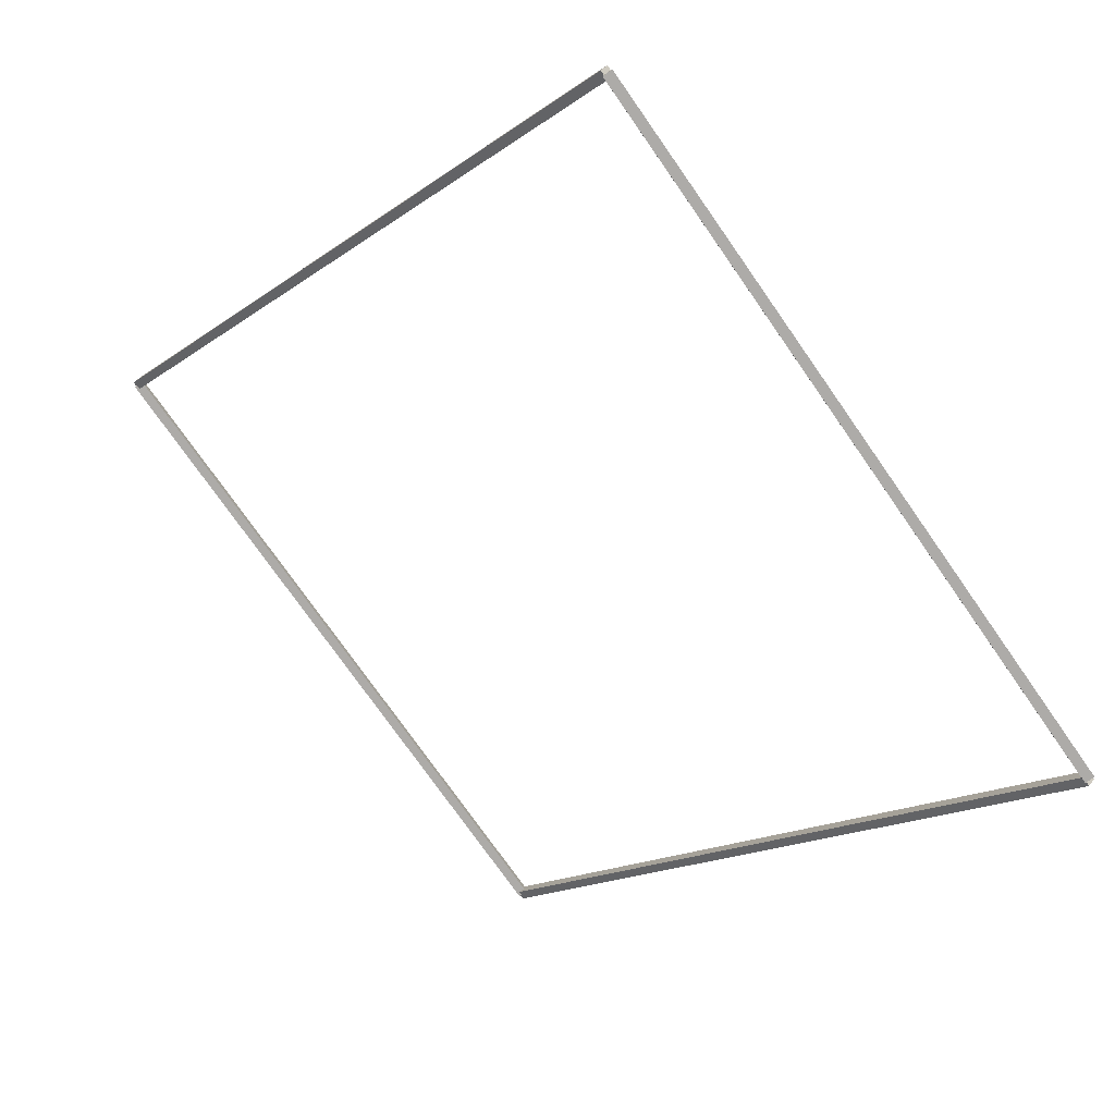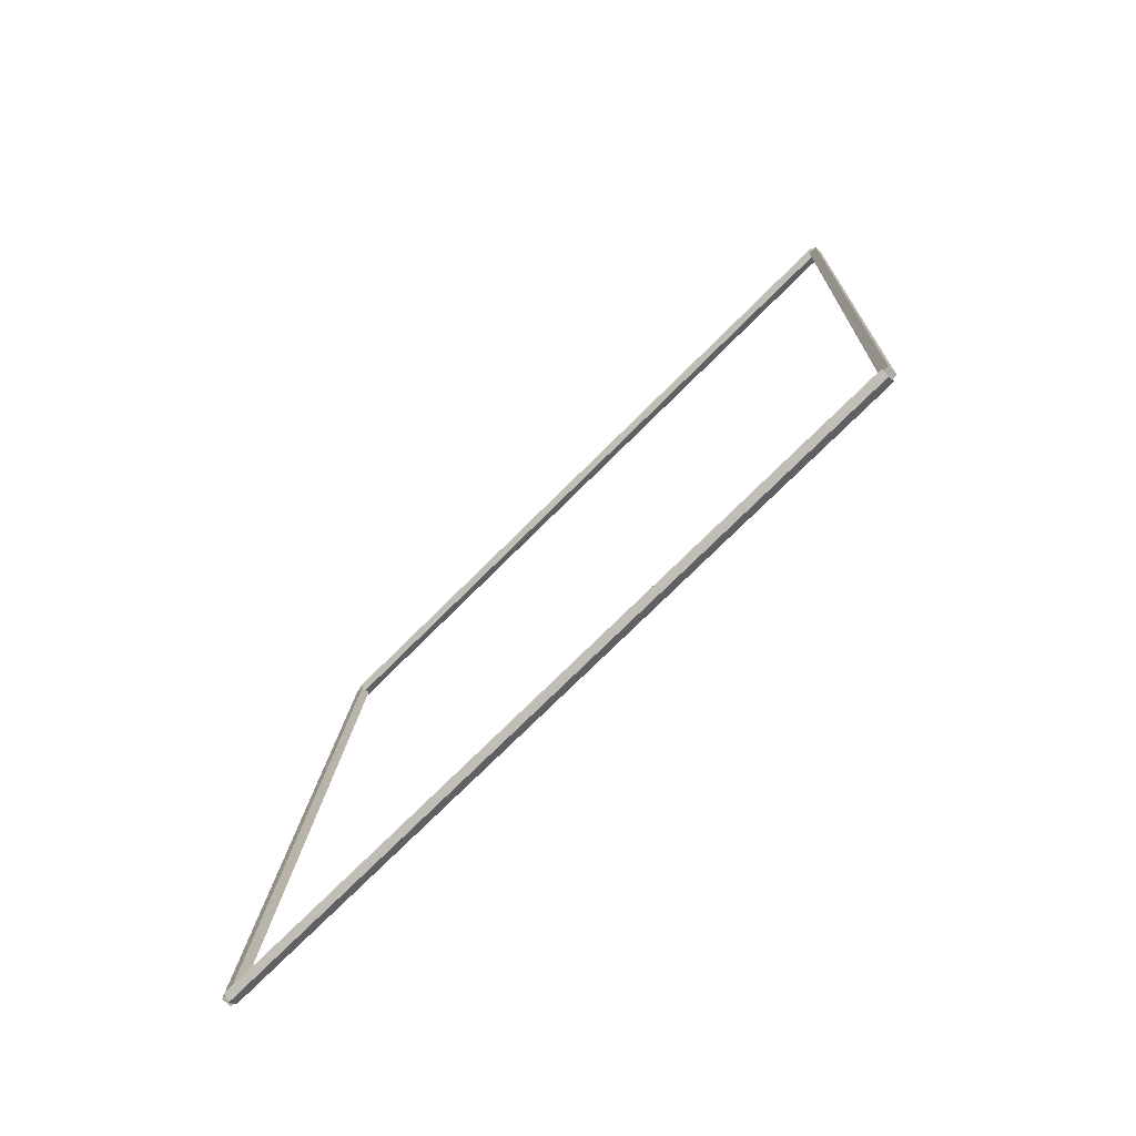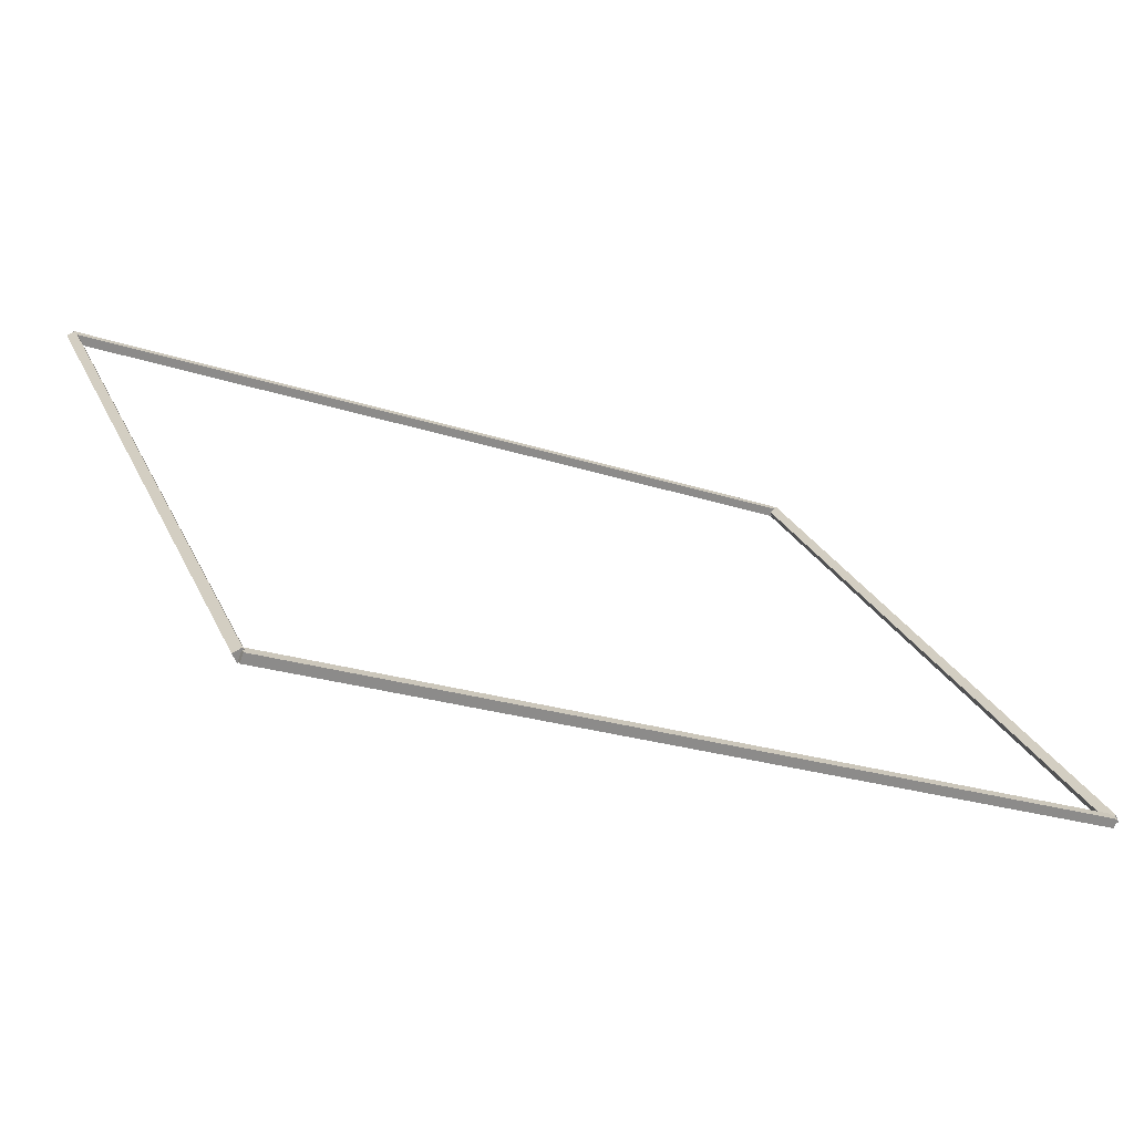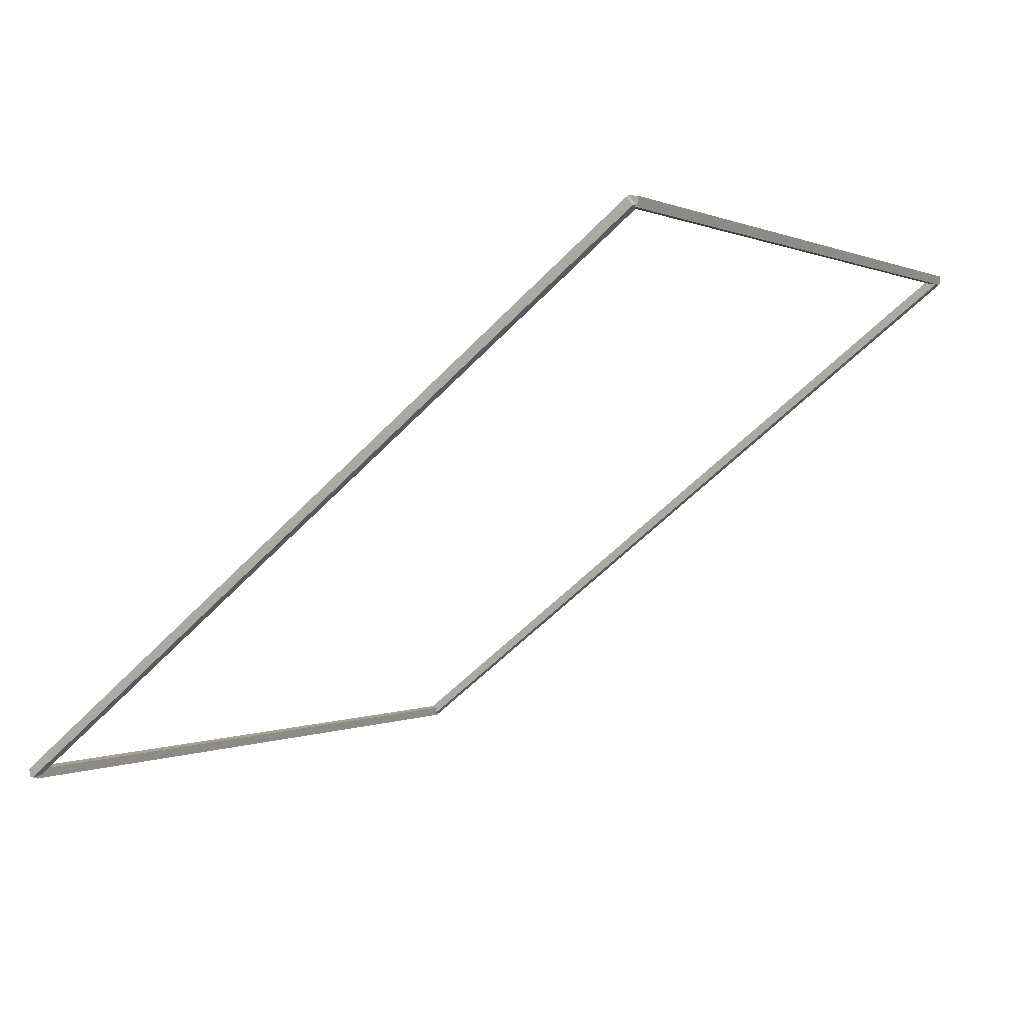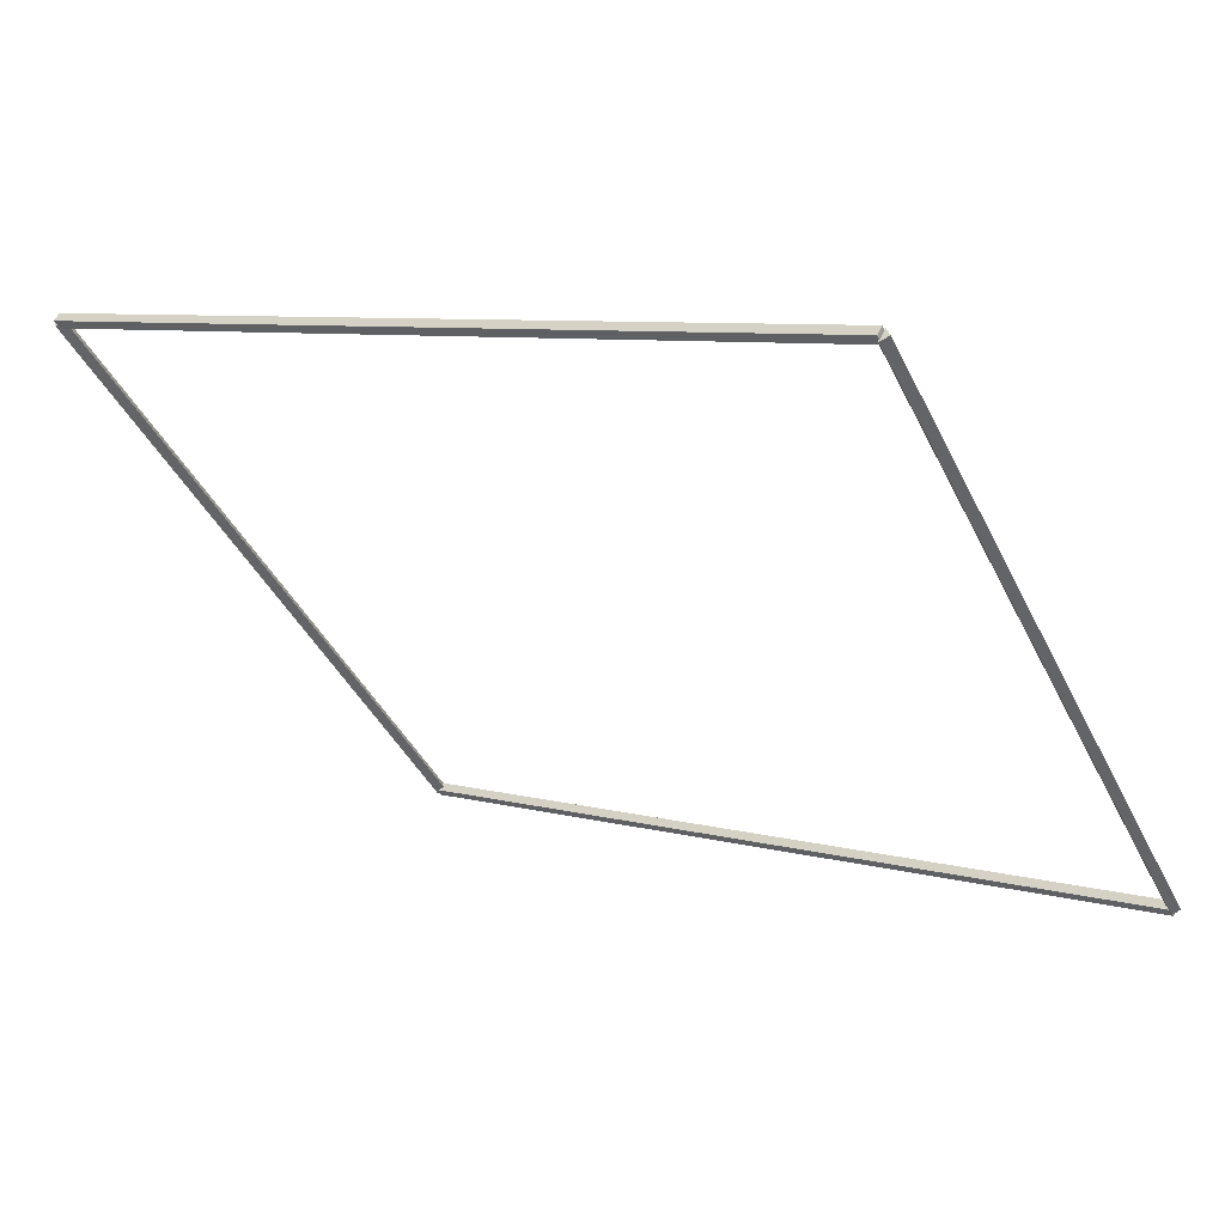
<metadata>
{"format":"obj","ext":"obj","renderer":"f3d","projection":"perspective","resolution":1024,"background":"white","views":[{"elev":-16.5,"azim":54.4,"up":"+Y"},{"elev":13.9,"azim":-87.7,"up":"+Y"},{"elev":-23.1,"azim":150.2,"up":"+Y"},{"elev":-55.6,"azim":-132.6,"up":"+Y"},{"elev":7.8,"azim":37.0,"up":"+Y"}]}
</metadata>
<code>
g boudary_original_18
v 12.8 50.8 7.637
v 12.7 50.87 7.566
v 12.6 50.8 7.637
v 12.7 50.73 7.707
v 12.8 43.16 9.537e-07
v 12.7 43.23 -0.07071
v 12.6 43.16 9.537e-07
v 12.7 43.09 0.07071
f 1 2 3 4
f 6 2 1 5
f 5 1 4 8
f 6 5 8 7
f 8 4 3 7
f 7 3 2 6
g boudary_original_18
v 0 50.9 7.637
v 0 50.8 7.537
v 0 50.7 7.637
v 0 50.8 7.737
v 12.7 50.9 7.637
v 12.7 50.8 7.537
v 12.7 50.7 7.637
v 12.7 50.8 7.737
f 9 10 11 12
f 14 10 9 13
f 13 9 12 16
f 14 13 16 15
f 16 12 11 15
f 15 11 10 14
g boudary_original_18
v 0.1 43.16 9.537e-07
v 4.768e-07 43.09 0.07071
v -0.1 43.16 9.537e-07
v -4.768e-07 43.23 -0.07071
v 0.1 50.8 7.637
v 4.768e-07 50.73 7.707
v -0.1 50.8 7.637
v -4.768e-07 50.87 7.566
f 17 18 19 20
f 22 18 17 21
f 21 17 20 24
f 22 21 24 23
f 24 20 19 23
f 23 19 18 22
g boudary_original_18
v 12.7 43.26 7.387e-07
v 12.7 43.16 0.1
v 12.7 43.06 7.387e-07
v 12.7 43.16 -0.1
v 0 43.26 7.387e-07
v 0 43.16 0.1
v 0 43.06 7.387e-07
v 0 43.16 -0.1
f 25 26 27 28
f 30 26 25 29
f 29 25 28 32
f 30 29 32 31
f 32 28 27 31
f 31 27 26 30

</code>
